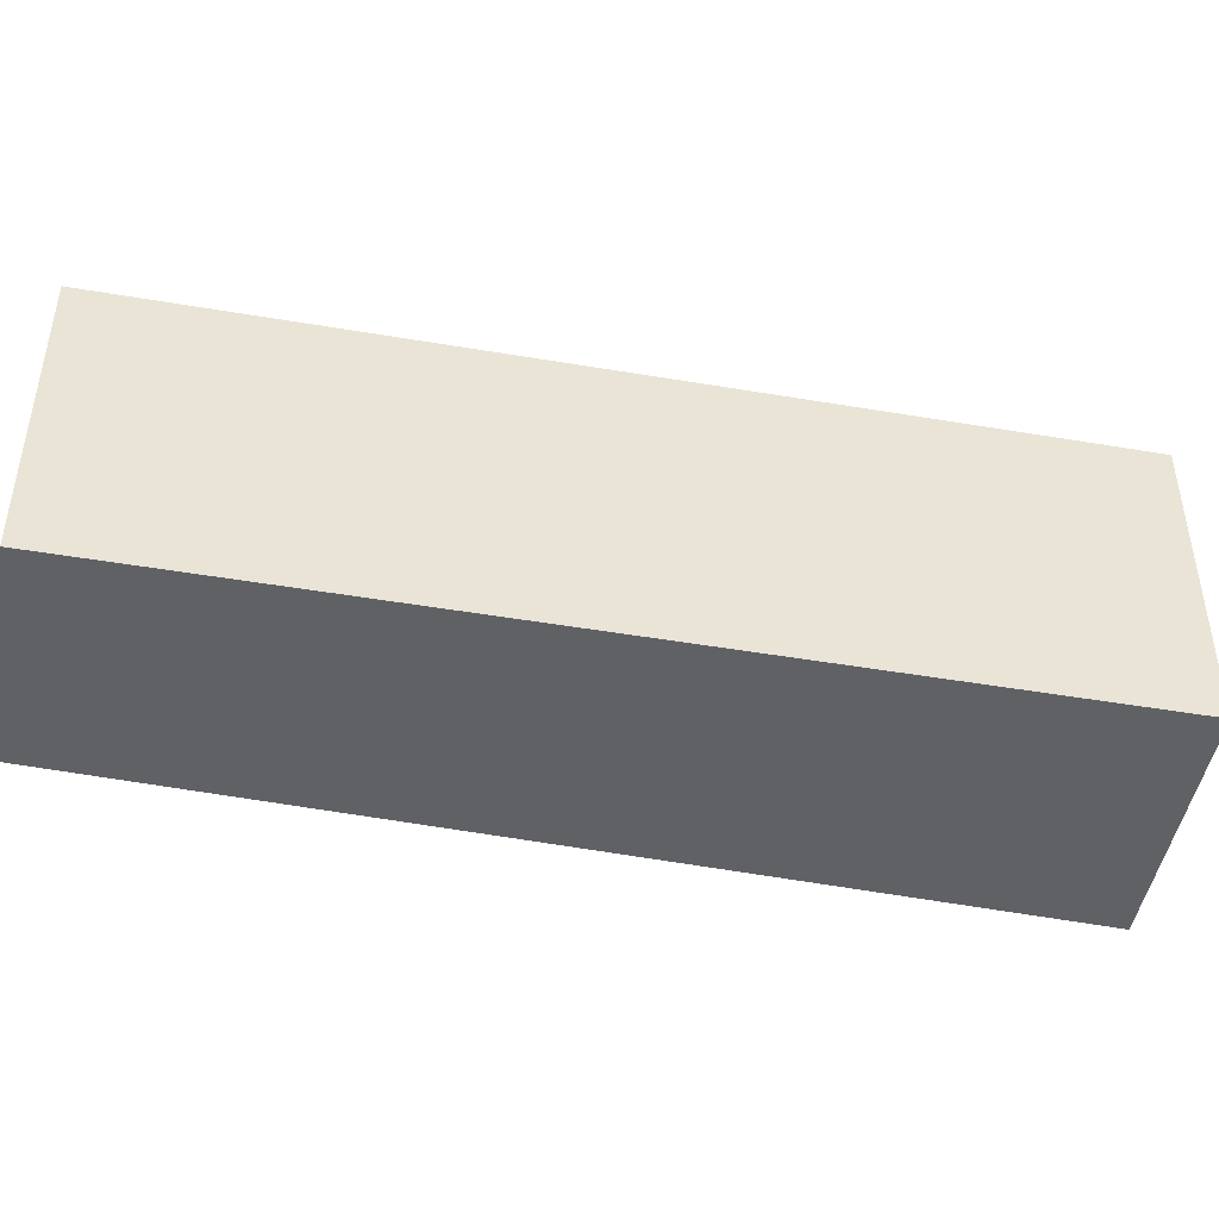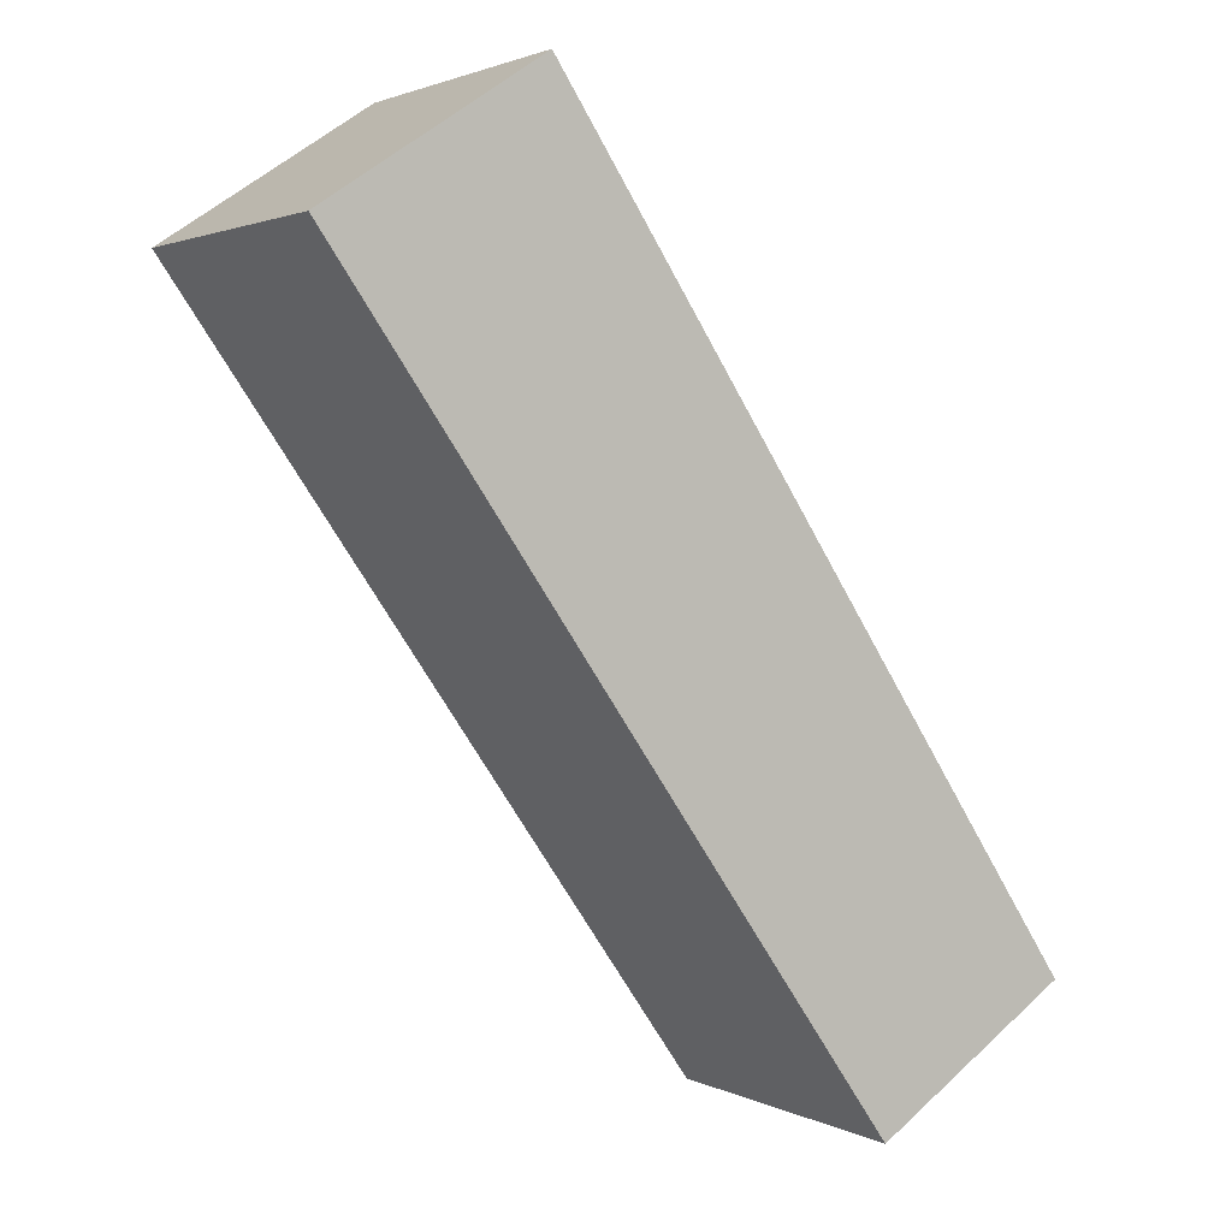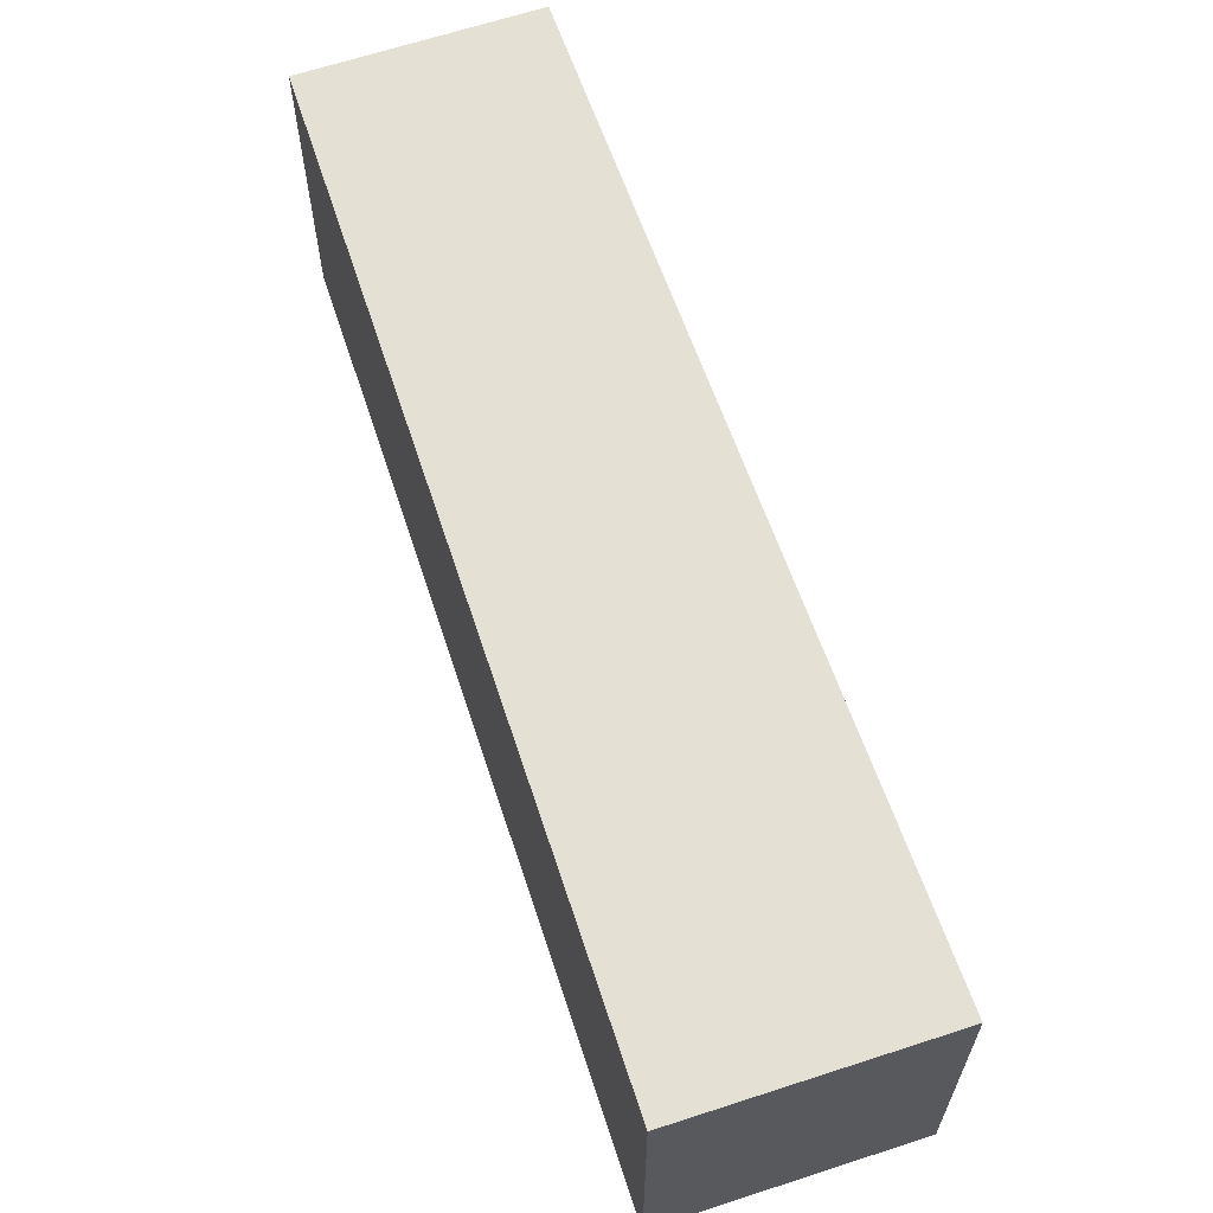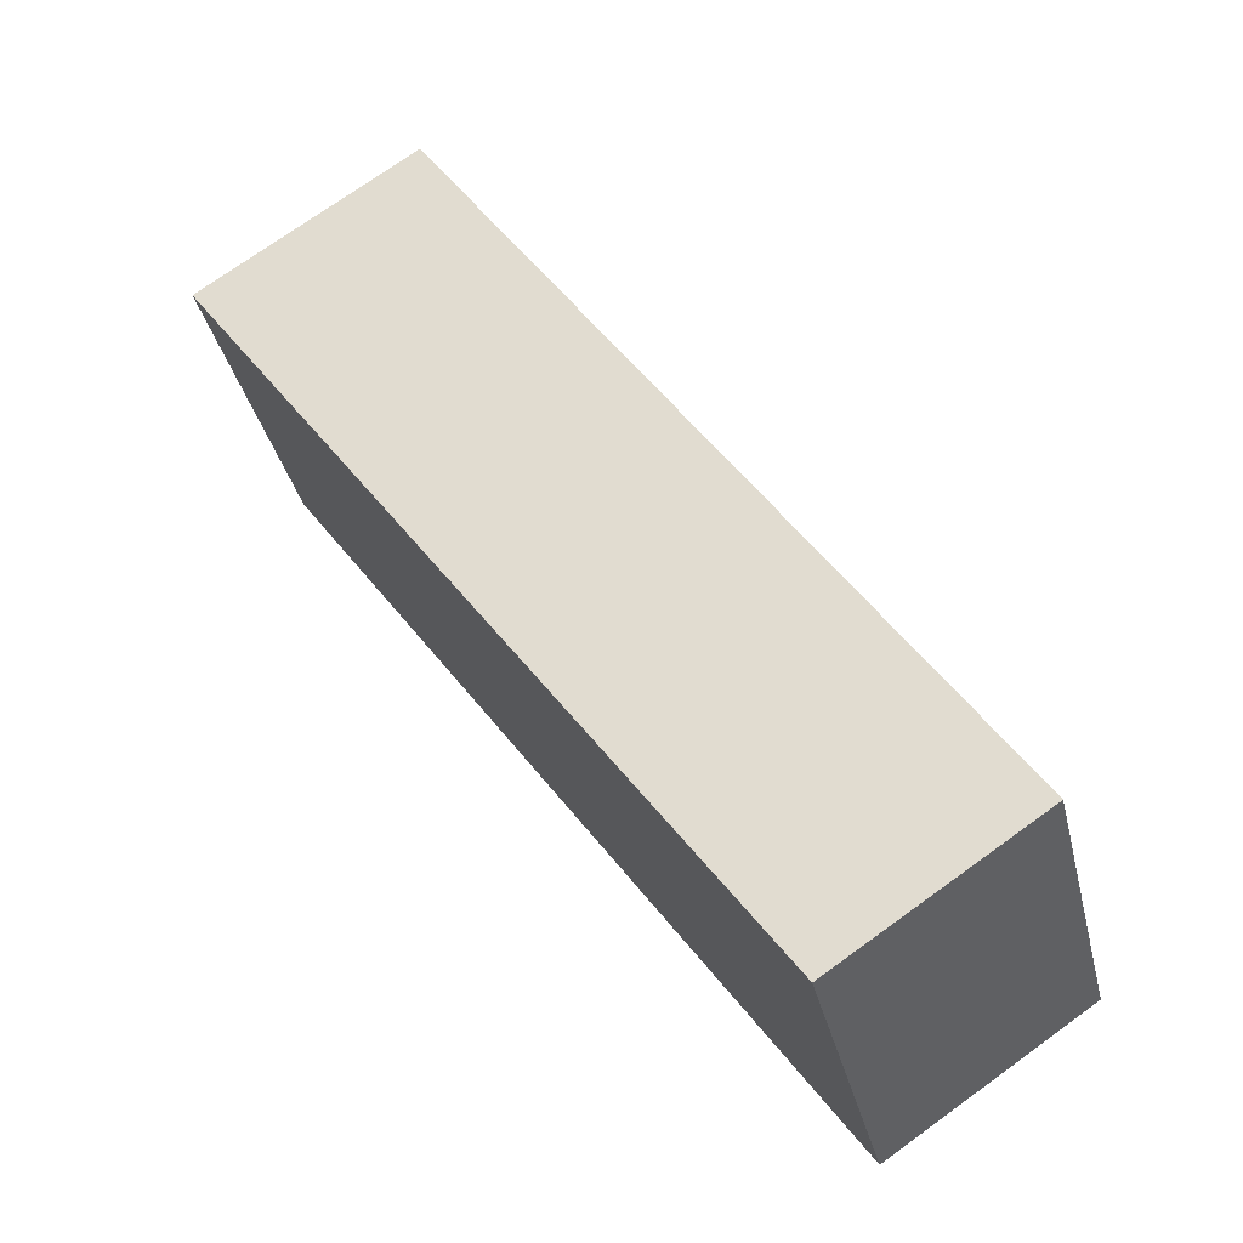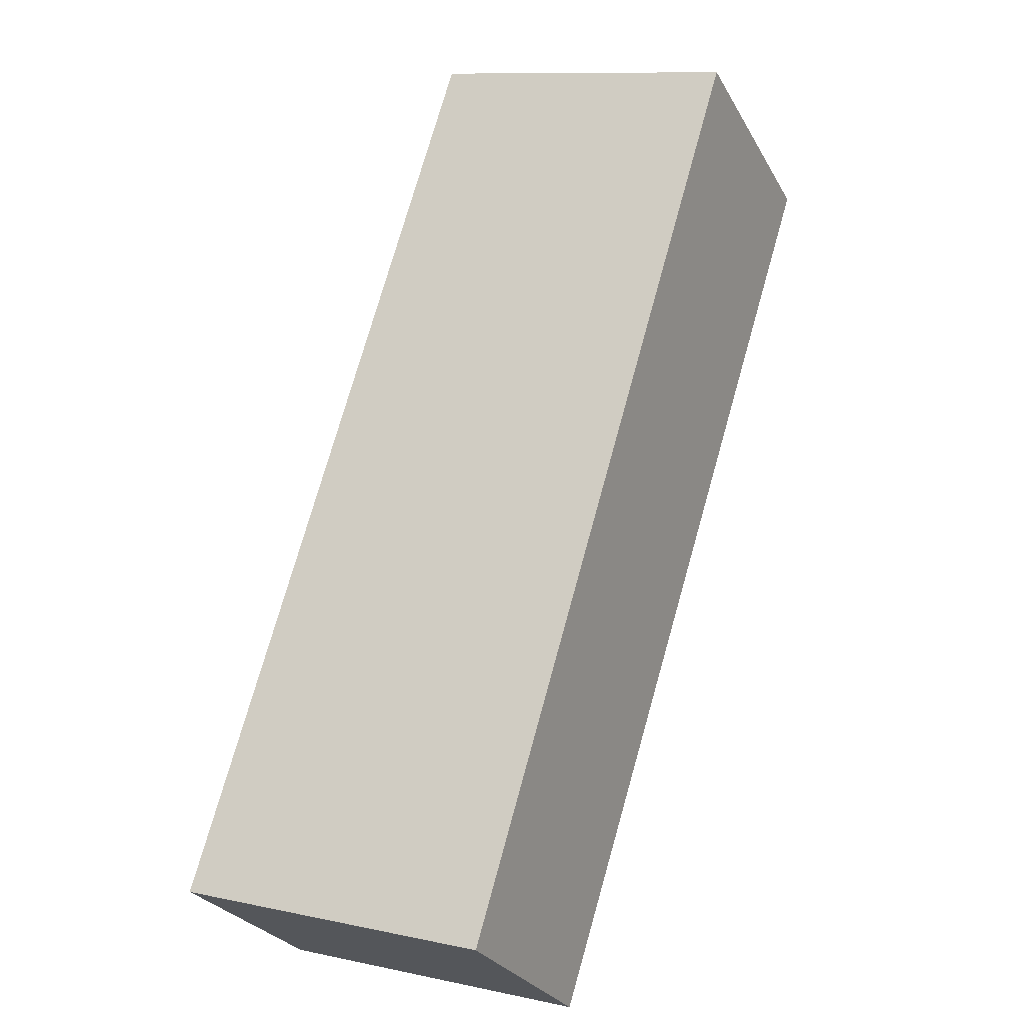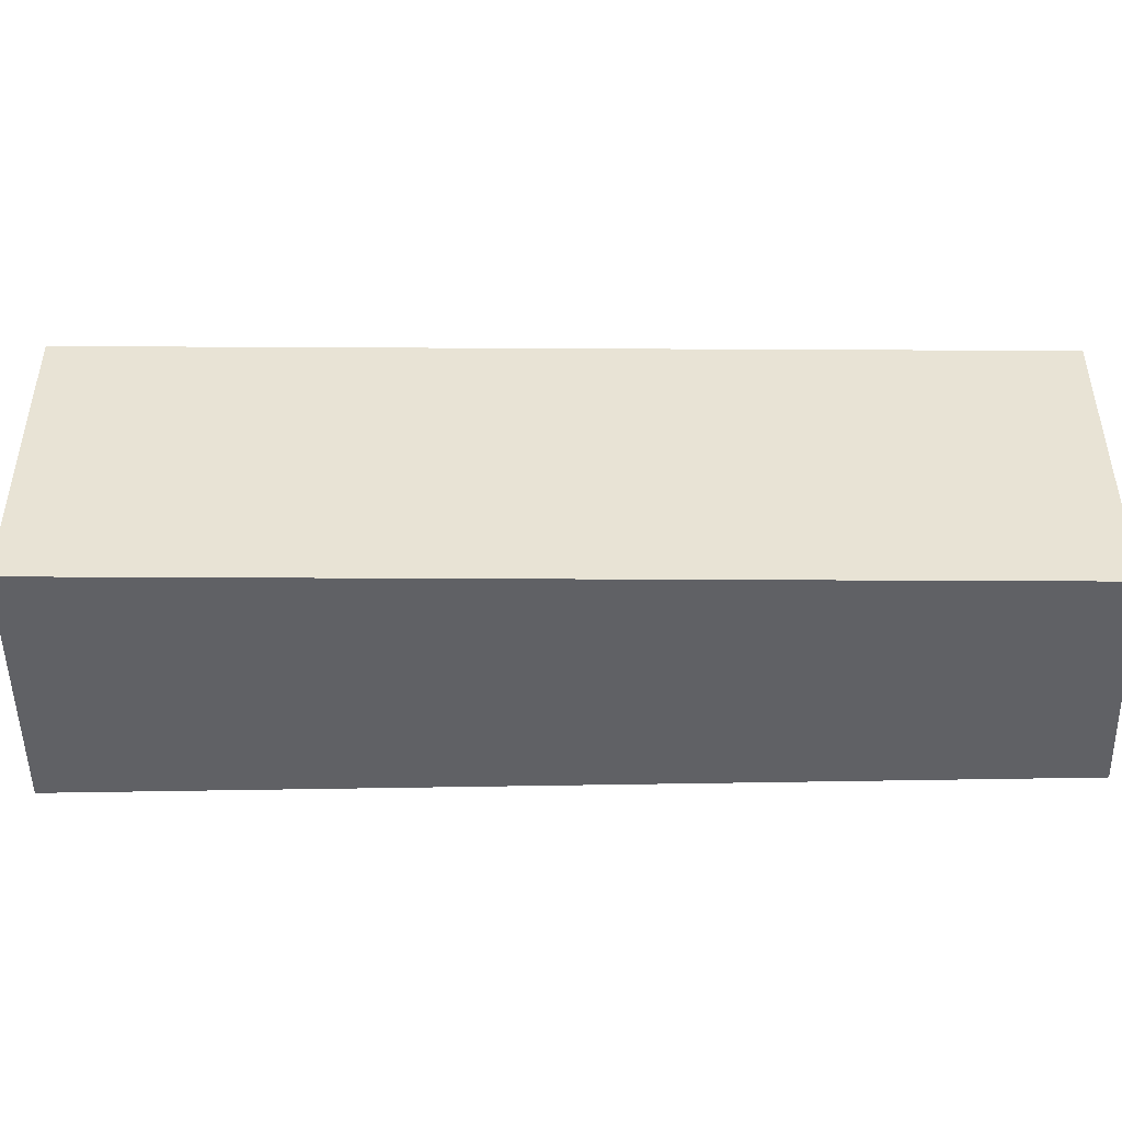
<metadata>
{"format":"obj","ext":"obj","renderer":"f3d","projection":"perspective","resolution":1024,"background":"white","views":[{"elev":-47.1,"azim":-67.3,"up":"+Y"},{"elev":2.0,"azim":148.8,"up":"+Z"},{"elev":65.2,"azim":15.4,"up":"+Y"},{"elev":-35.6,"azim":-166.9,"up":"+Z"},{"elev":10.6,"azim":-61.8,"up":"+Z"},{"elev":-49.2,"azim":124.8,"up":"+Y"}]}
</metadata>
<code>
v  1.779 2.982 -1.183
v  4.888 2.982 7.355
v  6.862 2.982 6.044
v  0 2.982 1.826e-16
v  6.862 -3.701e-16 6.044
v  1.779 7.244e-17 -1.183
v  0 0 0
v  4.888 -4.504e-16 7.355
g defaultobject
f 1 2 3
f 2 1 4
f 5 1 3
f 1 5 6
f 6 4 1
f 4 6 7
f 7 2 4
f 2 7 8
f 8 3 2
f 3 8 5
f 8 6 5
f 6 8 7

</code>
